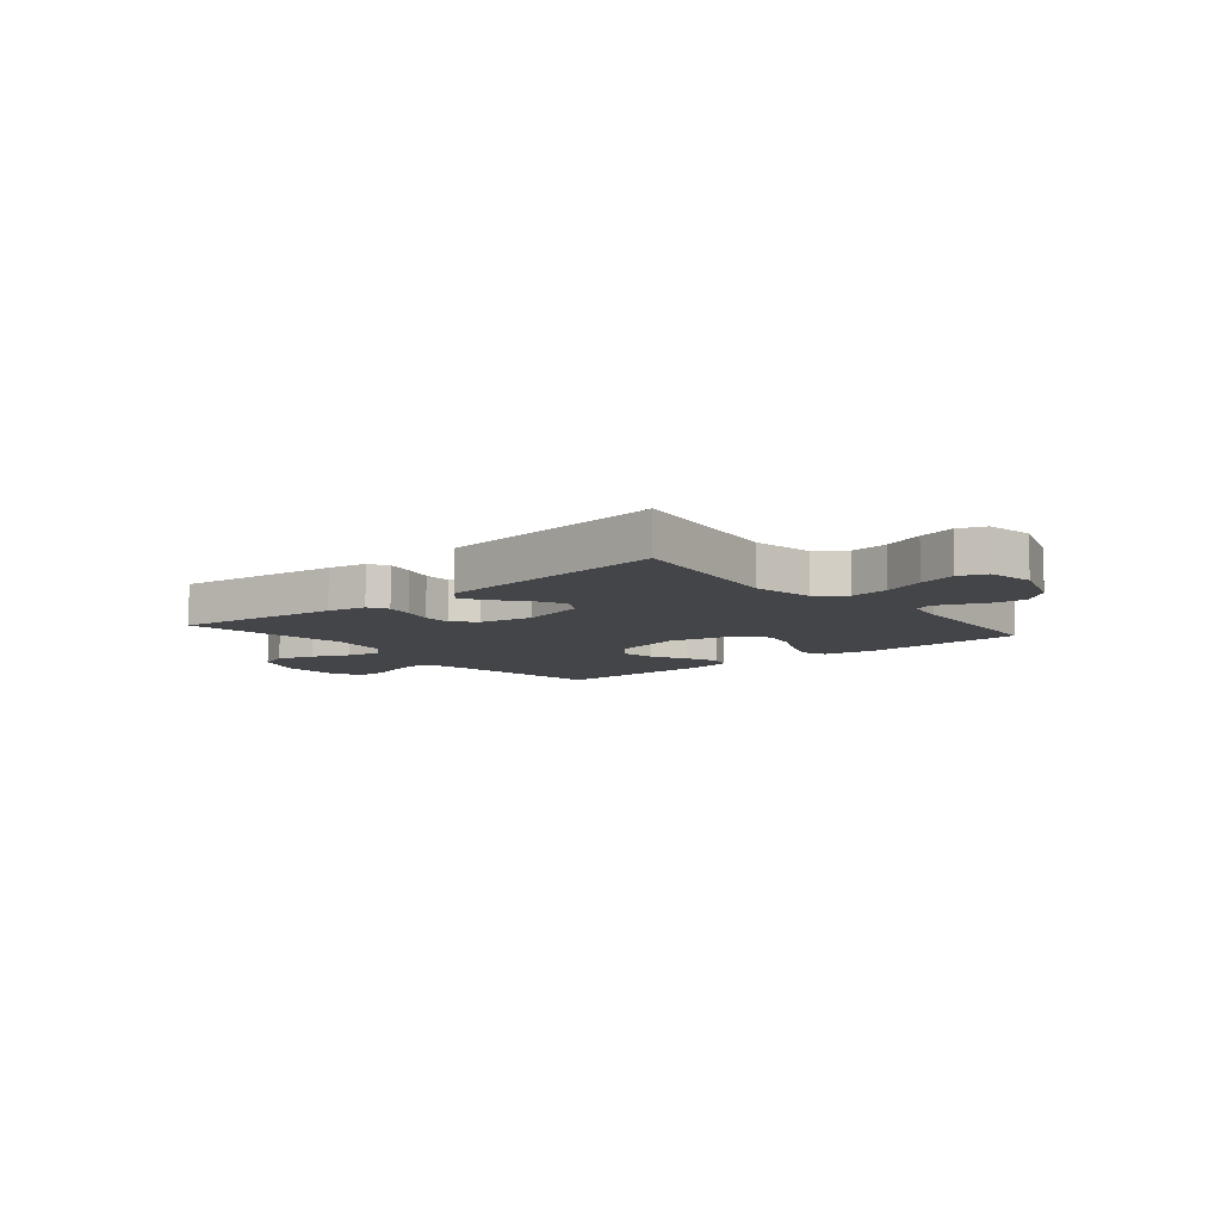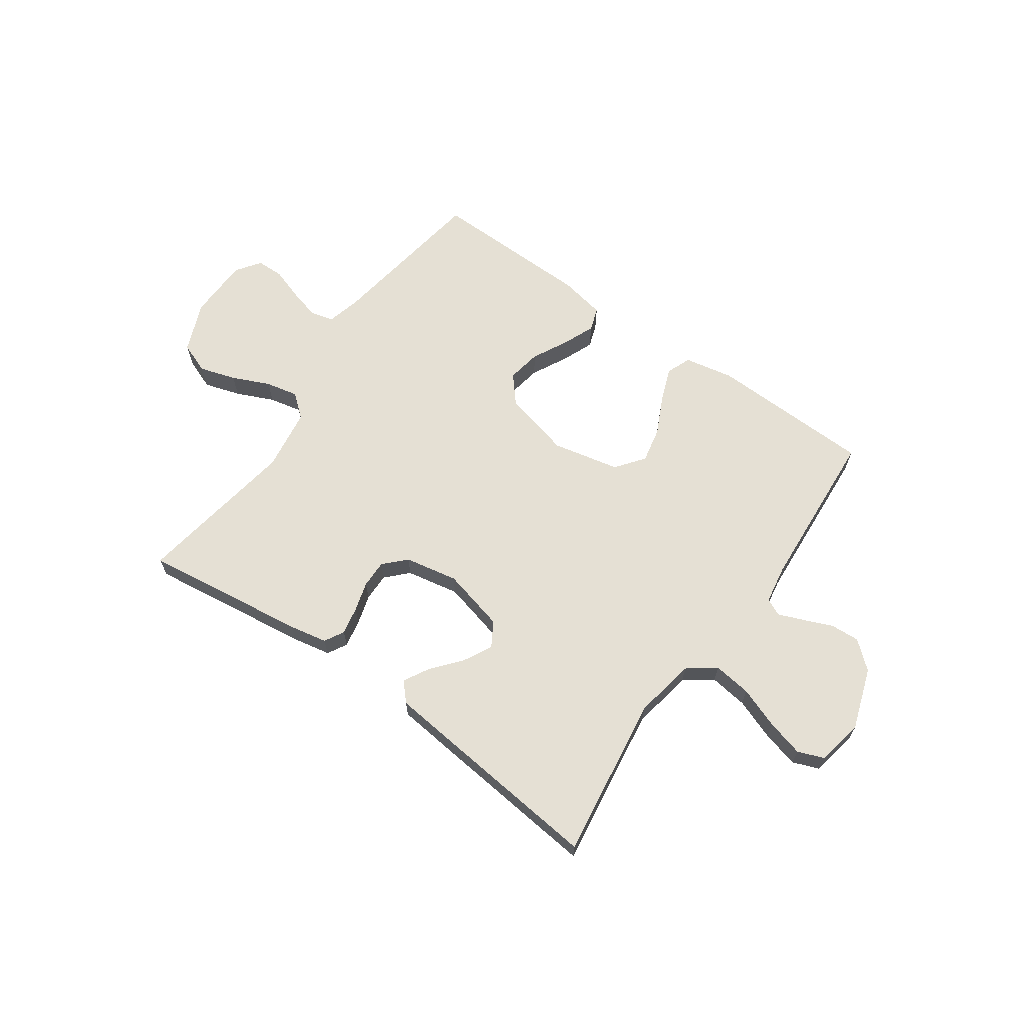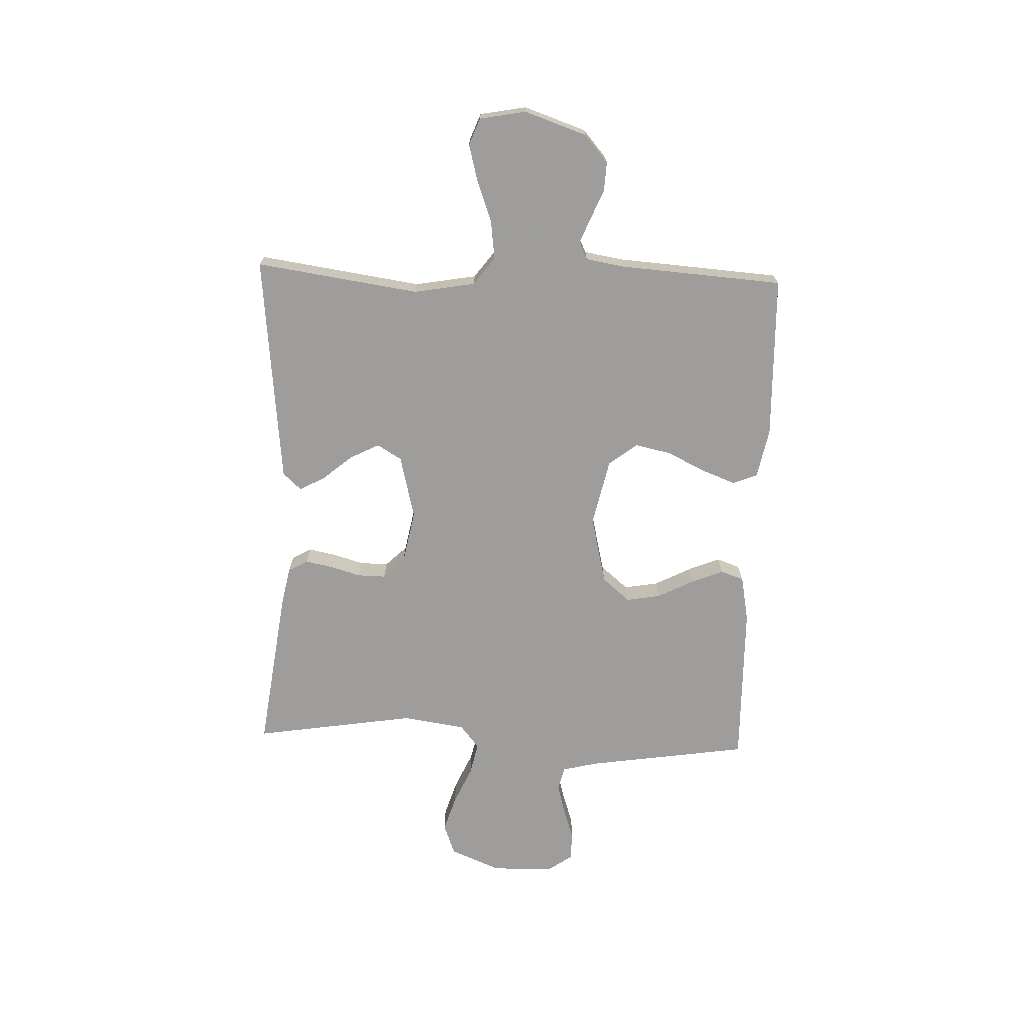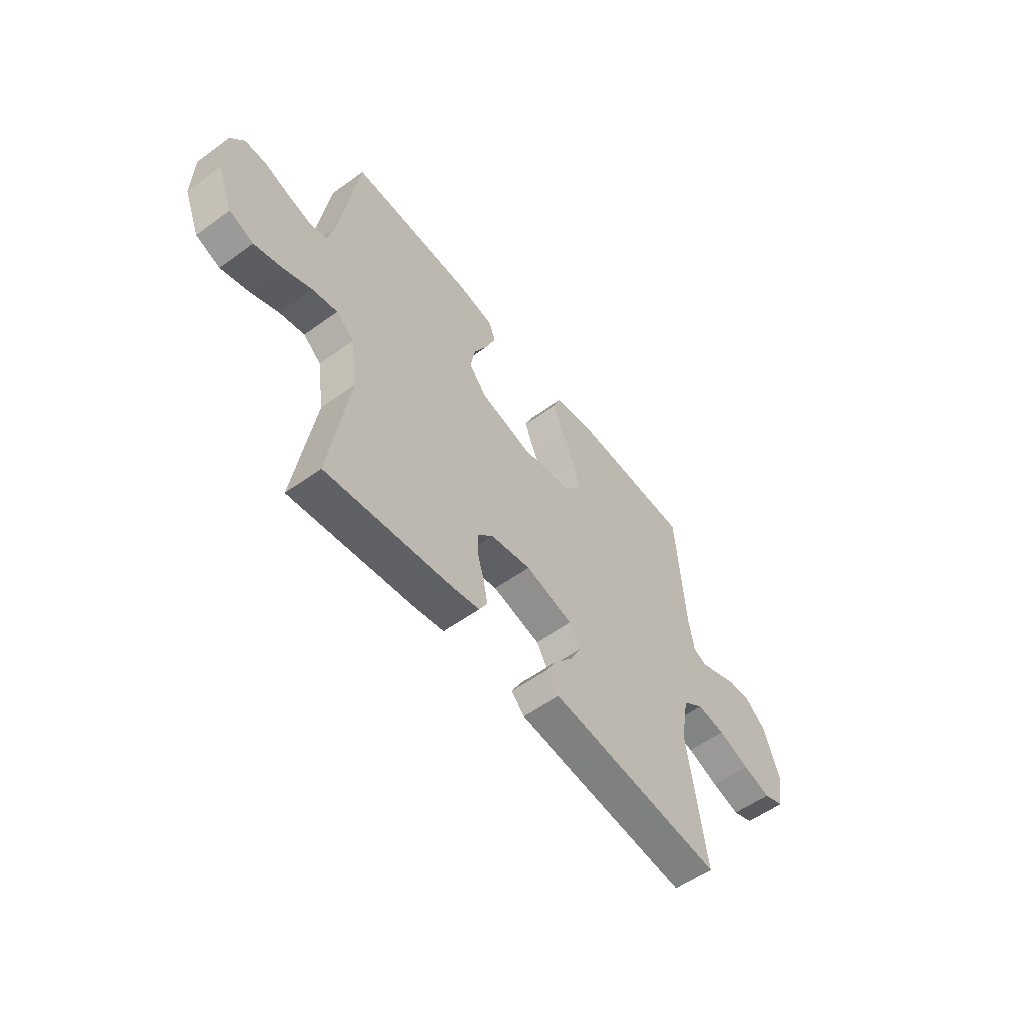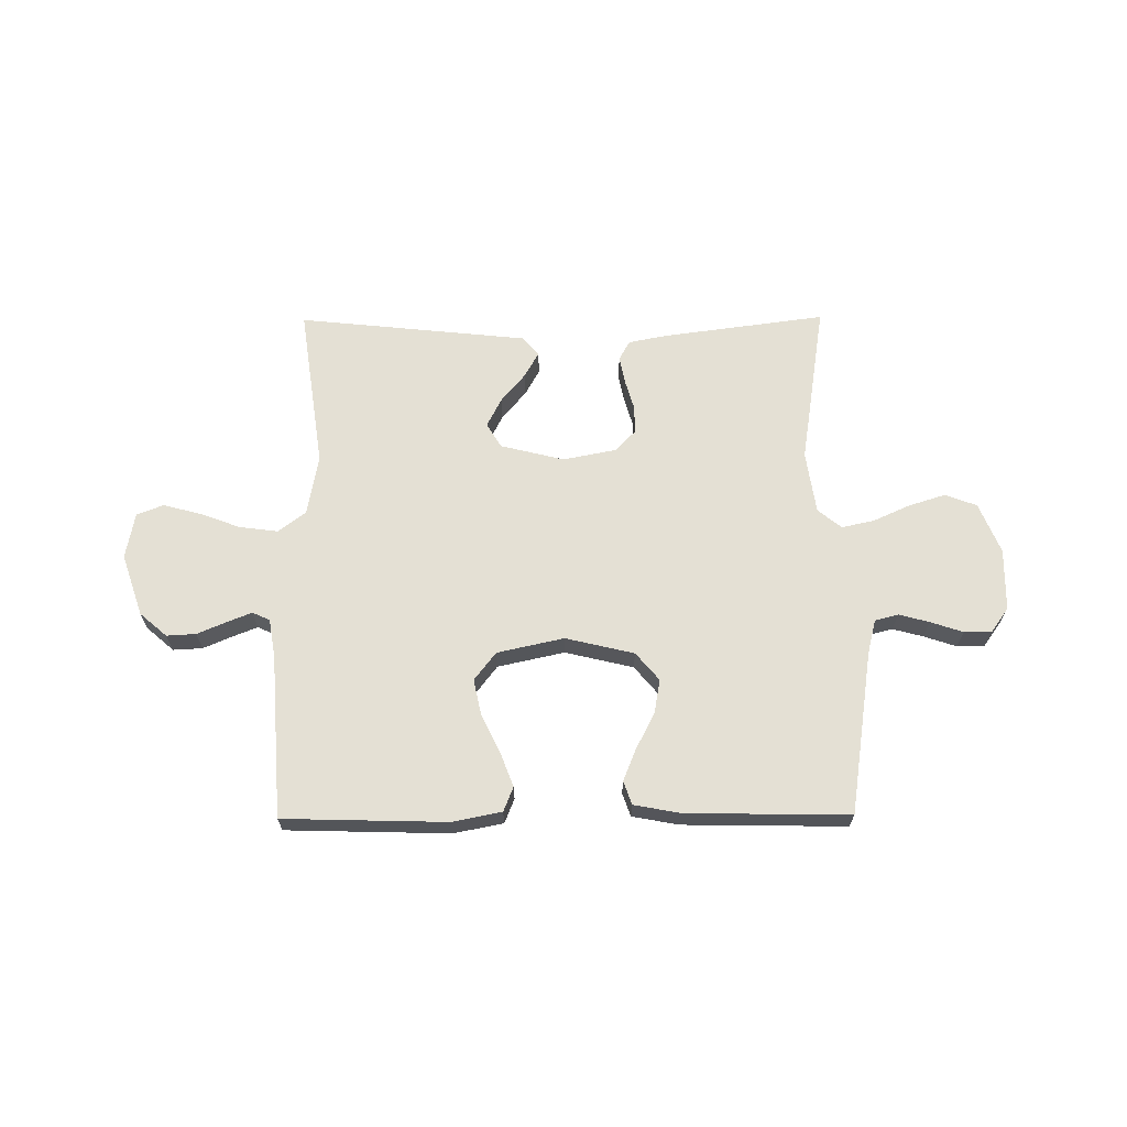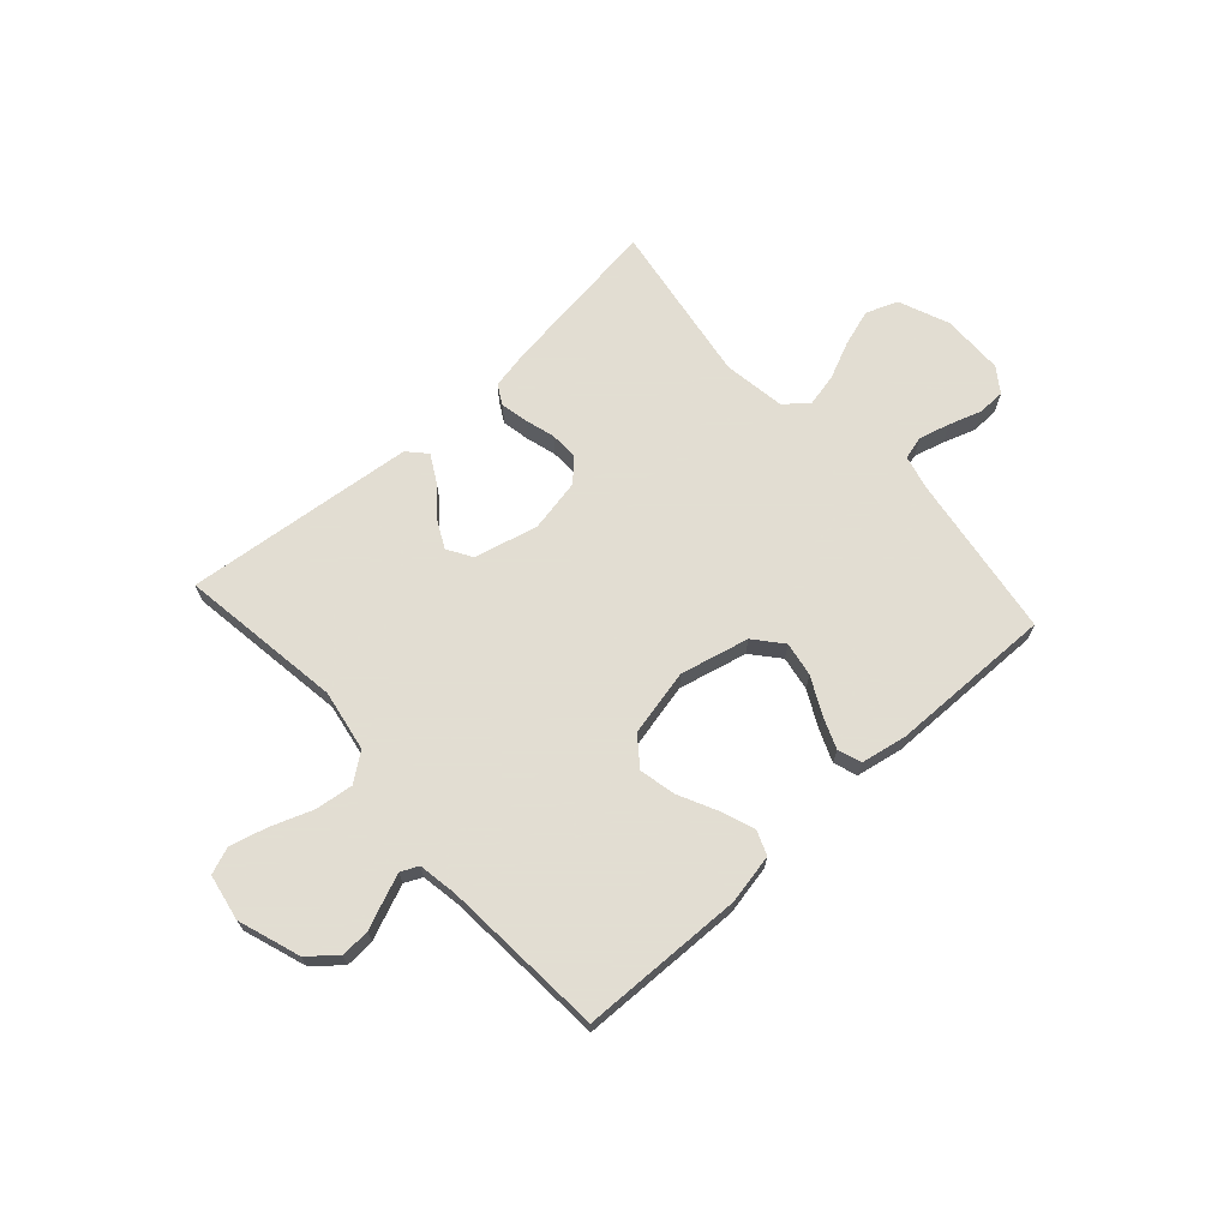
<metadata>
{"format":"obj","ext":"obj","renderer":"f3d","projection":"perspective","resolution":1024,"background":"white","views":[{"elev":-8.7,"azim":-140.0,"up":"+Y"},{"elev":65.5,"azim":-144.7,"up":"+Y"},{"elev":-70.7,"azim":-92.1,"up":"+Y"},{"elev":-55.7,"azim":127.3,"up":"+Z"},{"elev":66.0,"azim":-0.4,"up":"+Y"},{"elev":68.1,"azim":-42.1,"up":"+Y"}]}
</metadata>
<code>
v 0.5 0.07 0.5
v 0.545 0.07 0.2
v 0.561 0.07 0.136
v 0.604 0.07 0.125
v 0.66 0.07 0.14
v 0.72 0.07 0.16
v 0.771 0.07 0.159
v 0.803 0.07 0.114
v 0.805 0.07 0
v 0.767 0.07 -0.093
v 0.709 0.07 -0.115
v 0.642 0.07 -0.094
v 0.573 0.07 -0.063
v 0.513 0.07 -0.05
v 0.47 0.07 -0.085
v 0.453 0.07 -0.2
v 0.5 0.07 -0.5
v 0.2 0.07 -0.46
v 0.129 0.07 -0.446
v 0.109 0.07 -0.41
v 0.119 0.07 -0.359
v 0.135 0.07 -0.304
v 0.136 0.07 -0.252
v 0.098 0.07 -0.213
v 0 0.07 -0.194
v -0.117 0.07 -0.223
v -0.144 0.07 -0.268
v -0.117 0.07 -0.321
v -0.072 0.07 -0.375
v -0.046 0.07 -0.422
v -0.077 0.07 -0.456
v -0.2 0.07 -0.469
v -0.5 0.07 -0.5
v -0.457 0.07 -0.2
v -0.477 0.07 -0.087
v -0.528 0.07 -0.049
v -0.598 0.07 -0.058
v -0.674 0.07 -0.086
v -0.742 0.07 -0.104
v -0.791 0.07 -0.085
v -0.807 0.07 0
v -0.768 0.07 0.114
v -0.718 0.07 0.157
v -0.664 0.07 0.154
v -0.61 0.07 0.131
v -0.565 0.07 0.113
v -0.533 0.07 0.128
v -0.521 0.07 0.2
v -0.5 0.07 0.5
v -0.2 0.07 0.508
v -0.109 0.07 0.49
v -0.091 0.07 0.445
v -0.115 0.07 0.382
v -0.149 0.07 0.312
v -0.163 0.07 0.246
v -0.123 0.07 0.194
v 0 0.07 0.167
v 0.126 0.07 0.197
v 0.169 0.07 0.248
v 0.158 0.07 0.311
v 0.124 0.07 0.377
v 0.1 0.07 0.436
v 0.115 0.07 0.479
v 0.2 0.07 0.495
v 0.5 0 0.5
v 0.545 0 0.2
v 0.561 0 0.136
v 0.604 0 0.125
v 0.66 0 0.14
v 0.72 0 0.16
v 0.771 0 0.159
v 0.803 0 0.114
v 0.805 0 0
v 0.767 0 -0.093
v 0.709 0 -0.115
v 0.642 0 -0.094
v 0.573 0 -0.063
v 0.513 0 -0.05
v 0.47 0 -0.085
v 0.453 0 -0.2
v 0.5 0 -0.5
v 0.2 0 -0.46
v 0.129 0 -0.446
v 0.109 0 -0.41
v 0.119 0 -0.359
v 0.135 0 -0.304
v 0.136 0 -0.252
v 0.098 0 -0.213
v 0 0 -0.194
v -0.117 0 -0.223
v -0.144 0 -0.268
v -0.117 0 -0.321
v -0.072 0 -0.375
v -0.046 0 -0.422
v -0.077 0 -0.456
v -0.2 0 -0.469
v -0.5 0 -0.5
v -0.457 0 -0.2
v -0.477 0 -0.087
v -0.528 0 -0.049
v -0.598 0 -0.058
v -0.674 0 -0.086
v -0.742 0 -0.104
v -0.791 0 -0.085
v -0.807 0 0
v -0.768 0 0.114
v -0.718 0 0.157
v -0.664 0 0.154
v -0.61 0 0.131
v -0.565 0 0.113
v -0.533 0 0.128
v -0.521 0 0.2
v -0.5 0 0.5
v -0.2 0 0.508
v -0.109 0 0.49
v -0.091 0 0.445
v -0.115 0 0.382
v -0.149 0 0.312
v -0.163 0 0.246
v -0.123 0 0.194
v 0 0 0.167
v 0.126 0 0.197
v 0.169 0 0.248
v 0.158 0 0.311
v 0.124 0 0.377
v 0.1 0 0.436
v 0.115 0 0.479
v 0.2 0 0.495
f 64 1 2
f 63 64 2
f 62 63 2
f 61 62 2
f 60 61 2
f 59 60 2 3
f 58 59 3
f 57 58 3 4
f 52 53 54
f 51 52 54
f 50 51 54
f 49 50 54
f 48 49 54
f 47 48 54 55
f 46 47 55 56
f 43 44 45
f 42 43 45
f 41 42 45
f 40 41 45
f 39 40 45
f 38 39 45
f 37 38 45
f 36 37 45 46
f 46 56 57
f 36 46 57
f 35 36 57
f 32 33 34
f 31 32 34
f 30 31 34
f 29 30 34
f 28 29 34
f 27 28 34 35
f 20 21 22
f 19 20 22
f 18 19 22
f 17 18 22
f 16 17 22
f 15 16 22 23
f 14 15 23 24
f 11 12 13
f 10 11 13
f 9 10 13
f 8 9 13
f 7 8 13
f 6 7 13
f 5 6 13
f 4 5 13 14
f 14 24 25
f 4 14 25
f 57 4 25
f 26 27 35 57
f 25 26 57
f 66 65 128
f 66 128 127
f 66 127 126
f 66 126 125
f 66 125 124
f 67 66 124 123
f 67 123 122
f 68 67 122 121
f 118 117 116
f 118 116 115
f 118 115 114
f 118 114 113
f 118 113 112
f 119 118 112 111
f 120 119 111 110
f 109 108 107
f 109 107 106
f 109 106 105
f 109 105 104
f 109 104 103
f 109 103 102
f 109 102 101
f 110 109 101 100
f 121 120 110
f 121 110 100
f 121 100 99
f 98 97 96
f 98 96 95
f 98 95 94
f 98 94 93
f 98 93 92
f 99 98 92 91
f 86 85 84
f 86 84 83
f 86 83 82
f 86 82 81
f 86 81 80
f 87 86 80 79
f 88 87 79 78
f 77 76 75
f 77 75 74
f 77 74 73
f 77 73 72
f 77 72 71
f 77 71 70
f 77 70 69
f 78 77 69 68
f 89 88 78
f 89 78 68
f 89 68 121
f 121 99 91 90
f 121 90 89
f 1 65 66 2
f 2 66 67 3
f 3 67 68 4
f 4 68 69 5
f 5 69 70 6
f 6 70 71 7
f 7 71 72 8
f 8 72 73 9
f 9 73 74 10
f 10 74 75 11
f 11 75 76 12
f 12 76 77 13
f 13 77 78 14
f 14 78 79 15
f 15 79 80 16
f 16 80 81 17
f 17 81 82 18
f 18 82 83 19
f 19 83 84 20
f 20 84 85 21
f 21 85 86 22
f 22 86 87 23
f 23 87 88 24
f 24 88 89 25
f 25 89 90 26
f 26 90 91 27
f 27 91 92 28
f 28 92 93 29
f 29 93 94 30
f 30 94 95 31
f 31 95 96 32
f 32 96 97 33
f 33 97 98 34
f 34 98 99 35
f 35 99 100 36
f 36 100 101 37
f 37 101 102 38
f 38 102 103 39
f 39 103 104 40
f 40 104 105 41
f 41 105 106 42
f 42 106 107 43
f 43 107 108 44
f 44 108 109 45
f 45 109 110 46
f 46 110 111 47
f 47 111 112 48
f 48 112 113 49
f 49 113 114 50
f 50 114 115 51
f 51 115 116 52
f 52 116 117 53
f 53 117 118 54
f 54 118 119 55
f 55 119 120 56
f 56 120 121 57
f 57 121 122 58
f 58 122 123 59
f 59 123 124 60
f 60 124 125 61
f 61 125 126 62
f 62 126 127 63
f 63 127 128 64
f 64 128 65 1

</code>
